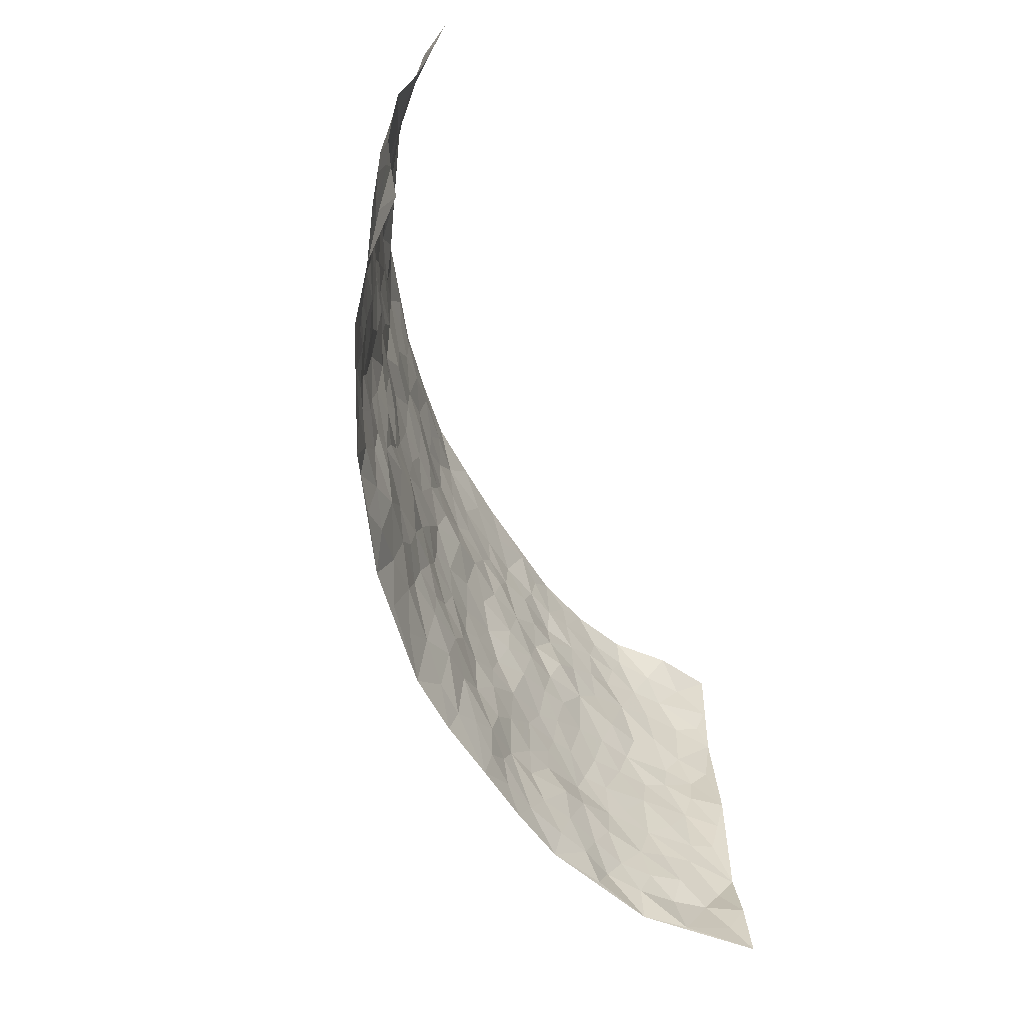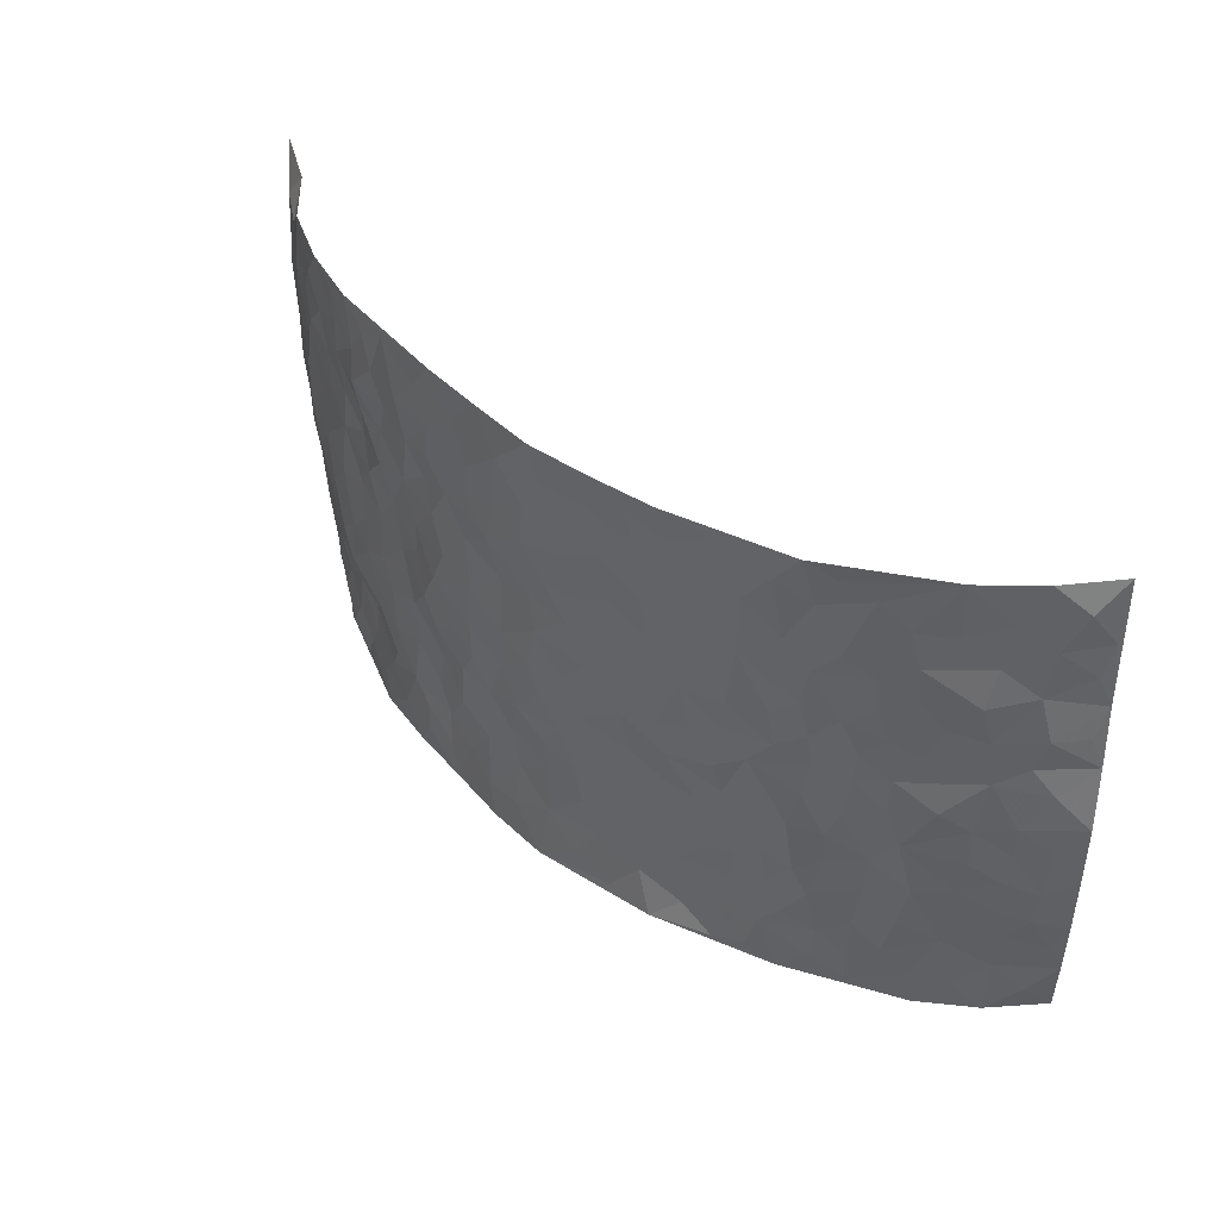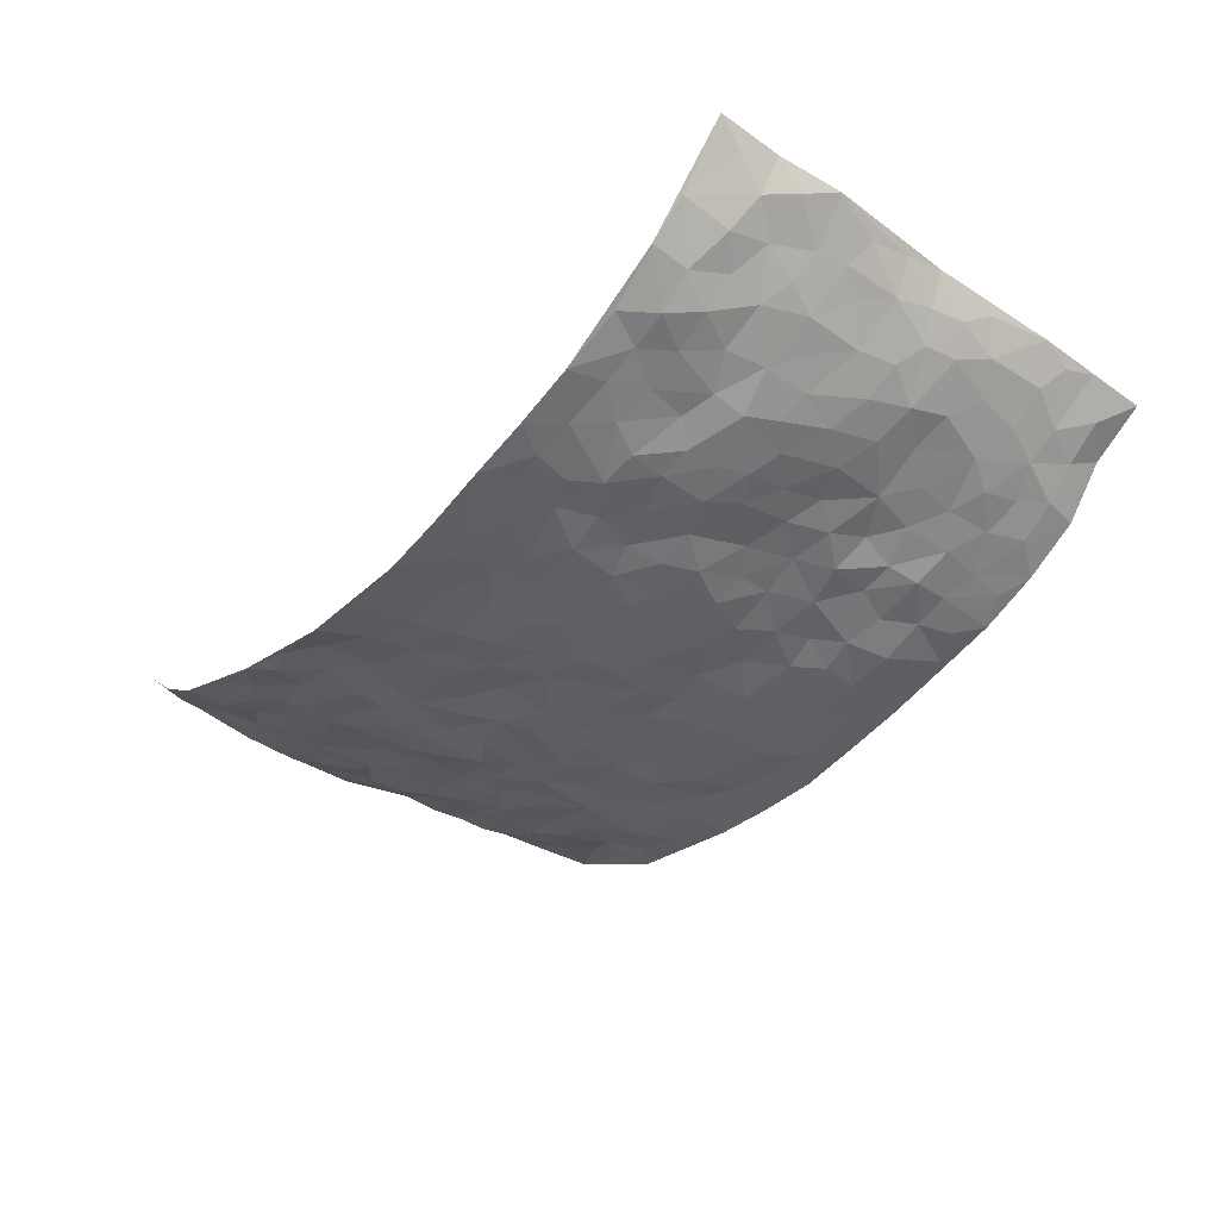
<metadata>
{"format":"obj","ext":"obj","renderer":"f3d","projection":"perspective","resolution":1024,"background":"white","views":[{"elev":-59.1,"azim":-68.8,"up":"+Y"},{"elev":45.4,"azim":-138.6,"up":"+Y"},{"elev":-41.9,"azim":50.0,"up":"+Z"}]}
</metadata>
<code>
v -0.9088 0.01261 0.2154
v -0.8715 1.002 0.2549
v 0.8687 0.0006274 0.2615
v 0.9024 0.9916 0.2246
v -0.7703 0.4009 0.08952
v -0.9195 0.5099 0.1973
v -0.8235 0.3666 0.1215
v -0.005176 0.003216 -0.1229
v -0.923 0.2603 0.1931
v -0.8801 0.3476 0.1548
v -0.7198 0.008512 0.05949
v -0.9174 0.1365 0.2028
v -0.6932 0.3 0.05031
v -0.822 0.01007 0.128
v -0.8098 0.2967 0.1122
v -0.4907 0.006162 -0.03519
v -0.9037 0.1981 0.185
v -0.2938 0.1696 -0.06162
v -0.7521 0.3298 0.08211
v -0.8223 0.1282 0.1356
v -0.8762 0.07313 0.1671
v -0.769 0.07189 0.09522
v -0.6604 0.1331 0.03479
v -0.7094 0.08147 0.05385
v -0.8354 0.2158 0.1343
v -0.8695 0.2791 0.1488
v -0.7456 0.1846 0.08122
v -0.6785 0.2167 0.04039
v -0.8243 0.4971 0.131
v -0.9221 0.3851 0.1944
v -0.6975 1.005 0.08013
v -0.5336 0.2275 -0.02012
v 0.257 0.1544 -0.07618
v -0.8898 0.7551 0.2325
v -0.365 0.3959 -0.0522
v -0.7496 0.7604 0.09177
v -0.7554 0.838 0.1128
v -0.5709 0.4487 0.001182
v -0.5888 0.6122 0.0043
v -0.4813 1.002 -0.03752
v -0.8816 0.6938 0.2085
v -0.647 0.5699 0.02741
v -0.3862 0.7565 -0.06093
v -0.5071 0.285 -0.02991
v -0.4581 0.2295 -0.03781
v -0.4948 0.1668 -0.03497
v -0.4423 0.6405 -0.04054
v -0.3638 0.5633 -0.06064
v 0.1676 0.4724 -0.1023
v -0.3334 0.2239 -0.05473
v -0.209 0.6115 -0.09037
v -0.3731 0.6323 -0.06558
v -0.304 0.06024 -0.07116
v -0.612 0.717 0.01598
v -0.3955 0.1978 -0.05491
v -0.8207 0.6259 0.1491
v -0.03805 0.349 -0.09755
v 0.05754 0.3389 -0.1026
v 0.2994 0.4477 -0.08273
v -0.09454 0.5513 -0.09985
v -0.1647 0.5561 -0.09203
v 0.09437 0.6286 -0.09183
v -0.6178 0.353 0.02529
v -0.7218 0.5814 0.07385
v -0.8673 0.8157 0.2168
v -0.5552 0.1341 -0.01007
v -0.371 0.01661 -0.06714
v -0.7647 0.4743 0.09549
v -0.6076 0.1778 0.01414
v -0.6066 0.02383 0.01269
v -0.2515 0.006385 -0.1003
v -0.6087 0.09379 0.009179
v -0.5428 0.05807 -0.01272
v -0.4346 0.04149 -0.05547
v -0.4511 0.108 -0.04288
v -0.8381 0.6936 0.1589
v -0.8759 0.879 0.2372
v -0.7179 0.5171 0.05816
v 0.005653 0.9973 -0.1123
v -0.7663 0.6826 0.1055
v -0.5534 0.3208 -0.00545
v -0.505 0.4665 -0.0203
v 0.007663 0.5713 -0.1067
v -0.04868 0.483 -0.09868
v 0.003193 0.4194 -0.1072
v -0.127 0.1298 -0.09515
v -0.5584 0.6758 -0.00609
v -0.8612 0.5714 0.1676
v -0.7042 0.6981 0.06924
v -0.448 0.3012 -0.04549
v -0.6188 0.2738 0.02021
v -0.4947 0.6931 -0.03166
v -0.1733 0.4851 -0.09158
v -0.263 0.4376 -0.07977
v -0.6307 0.656 0.02534
v -0.01332 0.1173 -0.1048
v -0.412 0.5142 -0.05157
v -0.3427 0.2909 -0.0588
v -0.2408 0.5048 -0.08507
v -0.1789 0.3835 -0.07576
v -0.9029 0.632 0.2198
v -0.6829 0.63 0.05251
v -0.7751 0.5874 0.1117
v -0.3635 0.1138 -0.05903
v -0.5117 0.5386 -0.01293
v -0.6665 0.4134 0.0385
v -0.13 0.3254 -0.08871
v -0.1499 0.2509 -0.08757
v -0.5095 0.6168 -0.02008
v 0.113 0.7269 -0.1056
v -0.005234 0.2152 -0.0945
v -0.07378 0.2744 -0.09991
v 0.004195 0.2886 -0.09822
v -0.4275 0.3677 -0.04699
v -0.1977 0.1859 -0.08032
v -0.6399 0.4952 0.02679
v -0.547 0.387 -0.005979
v -0.4888 0.3969 -0.03449
v -0.3063 0.5265 -0.07059
v -0.2577 0.3525 -0.06675
v -0.355 0.4692 -0.06791
v -0.2267 0.2731 -0.07898
v -0.0904 0.4121 -0.09465
v -0.5829 0.5381 0.007003
v -0.09406 0.1993 -0.1004
v -0.2164 0.09648 -0.08719
v -0.3984 0.2618 -0.05152
v -0.8788 0.4472 0.1645
v -0.8273 0.4294 0.1323
v 0.0929 0.4223 -0.1034
v 0.2073 0.2351 -0.09079
v 0.08382 0.5158 -0.1074
v 0.01996 0.4876 -0.111
v 0.1669 0.3911 -0.1014
v 0.7642 0.4898 0.09271
v 0.2213 0.4314 -0.0936
v 0.2649 0.3106 -0.07769
v 0.1627 0.5663 -0.1013
v 0.1271 0.9965 -0.09815
v -0.2912 0.6219 -0.08068
v 0.4267 0.8748 -0.05059
v 0.4916 0.9926 -0.03514
v -0.2111 0.7819 -0.08974
v -0.05374 0.8635 -0.1066
v -0.321 0.3509 -0.0626
v -0.4535 0.5702 -0.03748
v -0.07869 0.05485 -0.1103
v -0.1635 0.02524 -0.1048
v 0.1187 0.0005436 -0.1087
v 0.01777 0.8588 -0.1146
v -0.01321 0.6989 -0.1026
v 0.4187 0.1922 -0.05348
v 0.3399 0.2862 -0.06758
v 0.584 0.5201 0.002617
v 0.5182 0.5409 -0.01234
v 0.4488 0.1309 -0.03706
v 0.5122 0.2229 -0.01124
v 0.4131 0.357 -0.05471
v 0.02508 0.6399 -0.09708
v -0.05713 0.6273 -0.09668
v -0.143 0.7304 -0.08925
v -0.08311 0.6931 -0.09338
v -0.05672 0.7904 -0.1073
v -0.1341 0.6331 -0.09274
v 0.02461 0.773 -0.1134
v 0.2496 0.9956 -0.08172
v -0.01337 0.9256 -0.1067
v -0.2643 0.8471 -0.07714
v -0.1938 0.8805 -0.08409
v -0.3117 0.7823 -0.07186
v -0.2404 0.9982 -0.09128
v -0.2251 0.6974 -0.08411
v -0.3141 0.7021 -0.06836
v -0.136 0.8304 -0.1004
v -0.1173 0.9981 -0.1048
v 0.2212 0.7437 -0.08976
v 0.1762 0.6657 -0.09012
v 0.326 0.5907 -0.0655
v 0.2635 0.52 -0.09079
v 0.2678 0.6629 -0.07982
v 0.4229 0.7393 -0.04305
v 0.3551 0.6786 -0.0602
v 0.2872 0.7301 -0.0734
v 0.07408 0.9275 -0.1147
v 0.08287 0.8211 -0.1094
v 0.1502 0.8557 -0.1049
v 0.2558 0.8704 -0.09021
v 0.3252 0.7893 -0.07443
v 0.2344 0.5933 -0.09125
v -0.8187 0.8744 0.1676
v -0.6585 0.8237 0.04474
v -0.8133 0.7819 0.1525
v -0.7916 1.005 0.1607
v -0.8454 0.9466 0.1999
v -0.761 0.9281 0.1241
v -0.6981 0.8921 0.07825
v -0.5826 0.9353 0.02242
v -0.6366 0.8924 0.04142
v -0.664 0.7527 0.04741
v -0.549 0.82 -0.01054
v -0.6061 0.7876 0.01471
v -0.4982 0.9058 -0.01862
v -0.3871 0.8808 -0.06491
v -0.5286 0.9656 -0.005367
v -0.4574 0.8201 -0.04018
v -0.4357 0.9393 -0.04723
v -0.3396 0.9743 -0.06779
v -0.5028 0.7655 -0.02361
v -0.3157 0.9023 -0.07261
v -0.2536 0.9309 -0.08093
v 0.1603 0.7829 -0.1002
v 0.2594 0.8012 -0.08894
v 0.1932 0.931 -0.09362
v 0.3946 0.8075 -0.05467
v 0.3427 0.8764 -0.0773
v 0.3846 0.978 -0.05676
v 0.2936 0.9341 -0.0788
v 0.4438 0.9428 -0.04626
v 0.3782 0.4891 -0.05297
v 0.325 0.5248 -0.06825
v 0.4799 0.5989 -0.0279
v 0.4305 0.6592 -0.0448
v 0.4027 0.5832 -0.04411
v 0.3513 0.1865 -0.07152
v 0.4783 0.3295 -0.03633
v 0.4552 0.5172 -0.03274
v 0.3463 0.3845 -0.06576
v -0.1185 0.9146 -0.09488
v -0.1782 0.9579 -0.09258
v 0.3178 0.1295 -0.07449
v 0.5914 0.009044 0.02564
v 0.2011 0.3311 -0.09307
v 0.2719 0.3817 -0.08357
v 0.5713 0.2426 0.006813
v 0.7144 0.9919 0.06694
v 0.8952 0.2452 0.2323
v 0.4934 0.8061 -0.03608
v 0.7012 0.4807 0.05264
v 0.4857 0.7412 -0.02767
v 0.8862 0.4939 0.2353
v 0.6525 0.2881 0.0368
v 0.5043 0.4623 -0.02293
v 0.7464 0.3044 0.09437
v 0.5558 0.4101 -0.01202
v 0.4809 -0.002658 -0.02942
v 0.08827 0.2512 -0.08955
v 0.4946 0.07228 -0.01858
v 0.1338 0.3179 -0.09291
v 0.4142 0.2623 -0.05384
v 0.817 0.2589 0.1609
v 0.6319 0.4557 0.01763
v 0.5623 0.0768 0.009882
v 0.4467 0.4209 -0.04341
v 0.6002 0.3658 0.001944
v 0.2845 0.2295 -0.07402
v 0.4741 0.2665 -0.0357
v 0.2604 0.07546 -0.07703
v 0.3618 -0.001948 -0.06013
v 0.2407 -0.001129 -0.08362
v 0.1977 0.112 -0.08677
v 0.06517 0.1684 -0.09188
v 0.1424 0.1877 -0.09181
v 0.5964 0.1416 0.01964
v 0.7476 0.4165 0.08987
v 0.7183 0.2148 0.08186
v 0.6329 0.07419 0.0309
v 0.6548 0.3786 0.03292
v 0.6954 0.3331 0.06158
v 0.8282 0.3199 0.1655
v 0.7271 0.5608 0.06482
v 0.6702 0.1391 0.05121
v 0.7264 0.1437 0.09643
v 0.7941 0.3612 0.1343
v 0.8683 0.3434 0.205
v 0.833 0.4319 0.1598
v 0.5755 0.3069 -0.006377
v 0.7743 0.09951 0.1287
v 0.3284 0.05959 -0.06977
v 0.4057 0.06462 -0.05073
v 0.06779 0.07697 -0.1069
v 0.1395 0.07007 -0.1003
v 0.9061 0.7415 0.2176
v 0.6985 0.07321 0.07981
v 0.6361 0.2098 0.03779
v 0.8783 0.4187 0.22
v 0.8482 0.502 0.1735
v 0.7681 0.244 0.1171
v 0.5208 0.1434 -0.007221
v 0.7003 -0.004717 0.08306
v 0.4997 0.3888 -0.03158
v 0.8506 0.06069 0.223
v 0.8727 0.1245 0.2514
v 0.7874 0.1744 0.1436
v 0.8319 0.1189 0.1821
v 0.7665 0.00491 0.1517
v 0.8653 0.1822 0.2043
v 0.6545 0.549 0.03109
v 0.675 0.6257 0.05071
v 0.5759 0.6298 0.00828
v 0.7934 0.6838 0.1155
v 0.6207 0.7645 0.0254
v 0.8859 0.6171 0.2075
v 0.7454 0.6346 0.08018
v 0.8185 0.5874 0.1297
v 0.7152 0.7364 0.06571
v 0.8076 0.5232 0.1277
v 0.8603 0.5662 0.1757
v 0.8466 0.6514 0.1547
v 0.6279 0.6856 0.02893
v 0.5578 0.7176 0.002109
v 0.502 0.6691 -0.01091
v 0.8162 0.8453 0.1311
v 0.6971 0.8639 0.0548
v 0.7833 0.7692 0.106
v 0.8527 0.7709 0.1568
v 0.7572 0.8366 0.08768
v 0.9024 0.8666 0.2188
v 0.6814 0.7949 0.04469
v 0.8908 0.8039 0.1996
v 0.724 0.9248 0.06698
v 0.798 0.9872 0.1575
v 0.6075 0.9916 0.007423
v 0.7856 0.9184 0.1168
v 0.8543 0.9213 0.1702
v 0.6536 0.9278 0.02764
v 0.5542 0.8954 -0.00888
v 0.492 0.8758 -0.03022
v 0.5495 0.9634 -0.01435
v 0.5654 0.8156 -0.002639
v 0.628 0.854 0.02233
f 29 6 128
f 12 21 20
f 26 10 9
f 55 45 46
f 27 19 15
f 26 9 17
f 101 6 88
f 12 1 21
f 7 15 19
f 125 86 96
f 84 123 85
f 129 29 128
f 25 27 15
f 12 20 17
f 73 75 66
f 22 14 11
f 26 17 25
f 9 12 17
f 25 15 26
f 5 129 7
f 52 146 48
f 55 18 50
f 7 19 5
f 20 27 25
f 124 82 105
f 41 76 34
f 20 14 22
f 14 20 21
f 14 21 1
f 24 22 11
f 24 27 22
f 72 66 69
f 69 32 91
f 70 24 11
f 24 23 27
f 17 20 25
f 27 20 22
f 10 15 7
f 10 26 15
f 23 28 27
f 27 13 19
f 28 23 69
f 13 27 28
f 119 121 94
f 10 7 129
f 6 30 128
f 9 10 30
f 36 192 80
f 80 102 89
f 118 81 44
f 64 103 78
f 115 126 86
f 45 32 46
f 91 63 13
f 129 68 29
f 95 87 54
f 95 54 199
f 202 40 204
f 82 97 105
f 29 88 6
f 18 55 104
f 148 126 71
f 38 82 124
f 50 18 122
f 117 82 38
f 5 19 106
f 82 117 118
f 80 64 102
f 127 45 55
f 194 77 190
f 98 35 114
f 39 124 105
f 127 50 98
f 106 19 13
f 66 75 46
f 39 95 42
f 63 117 38
f 95 89 102
f 101 56 76
f 51 140 99
f 18 53 126
f 62 83 132
f 45 127 90
f 112 113 57
f 103 29 68
f 130 85 58
f 109 39 105
f 35 94 121
f 113 246 58
f 151 165 163
f 120 100 94
f 114 127 98
f 192 190 65
f 95 39 87
f 36 191 37
f 67 104 74
f 56 101 88
f 13 63 106
f 192 34 76
f 268 241 243
f 108 115 125
f 93 84 60
f 133 84 85
f 156 288 157
f 101 76 41
f 80 103 64
f 105 97 146
f 99 61 51
f 92 109 47
f 125 96 111
f 158 227 153
f 75 104 55
f 69 66 32
f 81 91 32
f 106 78 68
f 42 64 78
f 77 34 65
f 24 70 72
f 75 73 16
f 16 71 67
f 2 34 77
f 13 28 91
f 103 56 88
f 56 80 76
f 72 69 23
f 11 16 70
f 16 73 70
f 16 67 74
f 115 18 126
f 24 72 23
f 73 72 70
f 16 74 75
f 72 73 66
f 32 45 44
f 84 83 60
f 66 46 32
f 78 106 116
f 117 63 81
f 67 53 104
f 103 68 78
f 69 91 28
f 36 80 89
f 106 38 116
f 106 68 5
f 81 118 117
f 62 132 138
f 32 44 81
f 53 67 71
f 57 58 85
f 123 100 107
f 93 60 61
f 33 230 224
f 8 96 147
f 132 133 130
f 140 48 119
f 93 100 123
f 122 98 50
f 164 60 160
f 53 71 126
f 125 112 108
f 193 194 195
f 75 55 46
f 63 91 81
f 56 103 80
f 196 198 31
f 18 104 53
f 121 48 97
f 38 106 63
f 118 97 82
f 97 35 121
f 51 172 140
f 130 134 49
f 87 39 109
f 288 252 263
f 97 114 35
f 47 43 92
f 57 113 58
f 248 130 58
f 34 101 41
f 114 90 127
f 116 124 42
f 145 94 35
f 118 114 97
f 167 79 175
f 98 145 35
f 85 123 57
f 43 47 52
f 199 36 89
f 42 78 116
f 159 83 62
f 88 29 103
f 74 104 75
f 118 44 90
f 173 140 172
f 42 95 102
f 190 192 37
f 65 190 77
f 89 95 199
f 125 111 112
f 92 87 109
f 18 115 122
f 177 180 176
f 112 57 107
f 109 105 146
f 93 94 100
f 285 286 275
f 96 86 147
f 137 232 131
f 57 123 107
f 87 92 208
f 49 134 136
f 132 130 49
f 161 164 162
f 50 127 55
f 122 108 107
f 122 107 100
f 48 140 52
f 118 90 114
f 99 119 94
f 123 84 93
f 36 37 192
f 48 121 119
f 120 122 100
f 39 42 124
f 38 124 116
f 248 58 246
f 44 45 90
f 98 122 120
f 146 52 47
f 94 93 99
f 168 209 170
f 212 183 188
f 202 197 200
f 42 102 64
f 107 108 112
f 99 93 61
f 8 280 96
f 112 111 113
f 125 115 86
f 115 108 122
f 128 30 10
f 5 68 129
f 10 129 128
f 132 49 138
f 83 84 133
f 130 133 85
f 83 133 132
f 248 134 130
f 156 152 224
f 151 110 165
f 212 186 211
f 153 224 249
f 254 251 244
f 246 261 262
f 225 158 249
f 49 136 179
f 185 184 150
f 214 188 181
f 181 188 182
f 161 163 174
f 143 170 172
f 110 211 185
f 184 79 167
f 174 228 169
f 62 110 159
f 163 150 144
f 210 169 229
f 170 143 168
f 176 211 110
f 98 120 145
f 94 145 120
f 48 146 97
f 109 146 47
f 148 86 126
f 147 86 148
f 71 8 148
f 8 147 148
f 244 276 254
f 232 136 134
f 174 143 161
f 60 83 160
f 163 162 151
f 159 160 83
f 261 281 262
f 259 281 149
f 219 220 59
f 246 113 111
f 33 255 131
f 157 256 152
f 137 255 153
f 230 278 279
f 262 260 33
f 154 155 242
f 131 255 137
f 248 131 232
f 281 280 149
f 259 258 278
f 220 179 59
f 159 151 160
f 162 160 151
f 164 61 60
f 228 174 144
f 144 174 163
f 159 110 151
f 161 172 164
f 186 184 185
f 161 162 163
f 61 164 51
f 160 162 164
f 187 217 213
f 150 163 165
f 205 202 200
f 79 184 139
f 170 43 173
f 174 169 143
f 161 143 172
f 167 144 150
f 176 180 183
f 172 170 173
f 223 226 221
f 185 150 165
f 99 140 119
f 207 206 203
f 172 51 164
f 43 52 173
f 173 52 140
f 167 175 228
f 228 229 169
f 210 168 169
f 177 110 62
f 189 138 179
f 62 138 177
f 136 232 233
f 181 182 222
f 150 184 167
f 178 180 189
f 49 179 138
f 177 138 189
f 180 178 182
f 178 179 220
f 307 308 304
f 222 223 221
f 215 187 188
f 176 183 212
f 187 213 186
f 214 215 188
f 185 211 186
f 237 181 239
f 182 188 183
f 110 185 165
f 216 215 141
f 211 176 212
f 182 183 180
f 176 110 177
f 213 184 186
f 178 189 179
f 177 189 180
f 195 190 37
f 197 198 200
f 195 194 190
f 34 192 65
f 80 192 76
f 37 196 195
f 194 2 77
f 193 2 194
f 196 37 191
f 31 193 195
f 198 196 191
f 31 195 196
f 199 201 191
f 197 204 31
f 198 191 201
f 31 198 197
f 201 199 54
f 36 199 191
f 54 208 201
f 208 43 205
f 208 54 87
f 198 201 200
f 206 205 203
f 43 170 203
f 210 207 209
f 40 202 206
f 31 204 40
f 197 202 204
f 208 205 200
f 43 203 205
f 205 206 202
f 203 209 207
f 171 40 207
f 40 206 207
f 208 200 201
f 43 208 92
f 170 209 203
f 168 143 169
f 207 210 171
f 168 210 209
f 188 187 212
f 212 187 186
f 166 139 213
f 184 213 139
f 237 214 181
f 215 214 141
f 216 141 218
f 213 217 166
f 142 166 216
f 217 216 166
f 187 215 217
f 216 217 215
f 237 141 214
f 142 216 218
f 223 222 182
f 179 136 59
f 223 220 219
f 267 238 251
f 237 327 141
f 223 182 178
f 158 290 253
f 220 223 178
f 59 233 227
f 233 59 136
f 248 246 131
f 153 249 158
f 251 254 267
f 223 219 226
f 111 261 246
f 297 251 238
f 276 256 157
f 167 228 144
f 229 228 175
f 175 171 229
f 229 171 210
f 260 257 33
f 265 271 272
f 266 289 283
f 269 243 250
f 249 224 152
f 266 283 271
f 227 233 137
f 253 227 158
f 325 313 320
f 135 264 275
f 310 329 239
f 270 298 297
f 249 256 225
f 275 273 269
f 311 222 221
f 155 154 299
f 234 276 157
f 310 311 299
f 222 239 181
f 221 226 155
f 266 263 252
f 242 290 244
f 264 273 275
f 273 264 243
f 242 244 154
f 276 290 225
f 288 234 157
f 240 282 302
f 275 286 306
f 225 290 158
f 234 263 284
f 241 254 276
f 233 232 137
f 137 153 227
f 264 135 238
f 244 251 154
f 260 259 257
f 227 253 219
f 33 224 255
f 154 297 299
f 240 302 307
f 297 154 251
f 264 268 243
f 253 226 219
f 271 284 263
f 277 294 293
f 290 242 253
f 241 234 284
f 59 227 219
f 242 155 226
f 252 245 231
f 157 152 156
f 257 230 33
f 152 256 249
f 278 230 257
f 262 33 131
f 224 153 255
f 259 278 257
f 134 248 232
f 230 279 224
f 96 261 111
f 261 96 280
f 280 281 261
f 246 262 131
f 252 247 245
f 268 267 241
f 283 277 272
f 288 247 252
f 275 274 285
f 295 291 294
f 267 268 264
f 263 234 288
f 309 310 299
f 290 276 244
f 283 272 271
f 267 254 241
f 265 243 241
f 236 240 285
f 297 238 270
f 303 305 298
f 241 276 234
f 221 155 299
f 272 277 293
f 250 243 287
f 286 285 240
f 284 271 265
f 271 263 266
f 295 3 291
f 225 256 276
f 241 284 265
f 289 266 231
f 3 292 291
f 321 235 323
f 293 294 296
f 279 278 258
f 245 279 258
f 279 156 224
f 260 281 259
f 280 8 149
f 262 281 260
f 231 266 252
f 267 264 238
f 306 304 270
f 283 289 295
f 243 269 273
f 236 269 250
f 294 292 296
f 274 236 285
f 269 274 275
f 250 287 293
f 245 289 231
f 236 274 269
f 156 279 247
f 242 226 253
f 247 279 245
f 243 265 287
f 288 156 247
f 265 272 293
f 296 292 236
f 293 287 265
f 295 294 277
f 277 283 295
f 236 250 296
f 289 3 295
f 292 294 291
f 293 296 250
f 300 304 308
f 325 320 235
f 329 330 326
f 270 304 303
f 270 303 298
f 309 305 301
f 135 306 270
f 299 297 298
f 298 309 299
f 238 135 270
f 300 314 305
f 303 300 305
f 304 306 307
f 300 303 304
f 282 319 315
f 322 325 235
f 275 306 135
f 307 306 286
f 240 307 286
f 308 307 302
f 302 282 308
f 308 282 315
f 305 309 298
f 310 309 301
f 310 301 329
f 310 239 311
f 222 311 239
f 299 311 221
f 319 312 315
f 312 323 316
f 301 305 318
f 305 314 316
f 300 308 315
f 316 314 312
f 312 314 315
f 315 314 300
f 323 312 324
f 316 313 318
f 282 4 317
f 330 313 325
f 4 321 324
f 235 320 323
f 282 317 319
f 312 319 317
f 326 325 322
f 316 320 313
f 316 318 305
f 142 218 327
f 327 218 141
f 316 323 320
f 324 312 317
f 4 324 317
f 321 323 324
f 318 313 330
f 328 326 322
f 326 327 329
f 329 327 237
f 326 328 327
f 322 142 328
f 327 328 142
f 329 237 239
f 301 318 330
f 326 330 325
f 330 329 301

</code>
